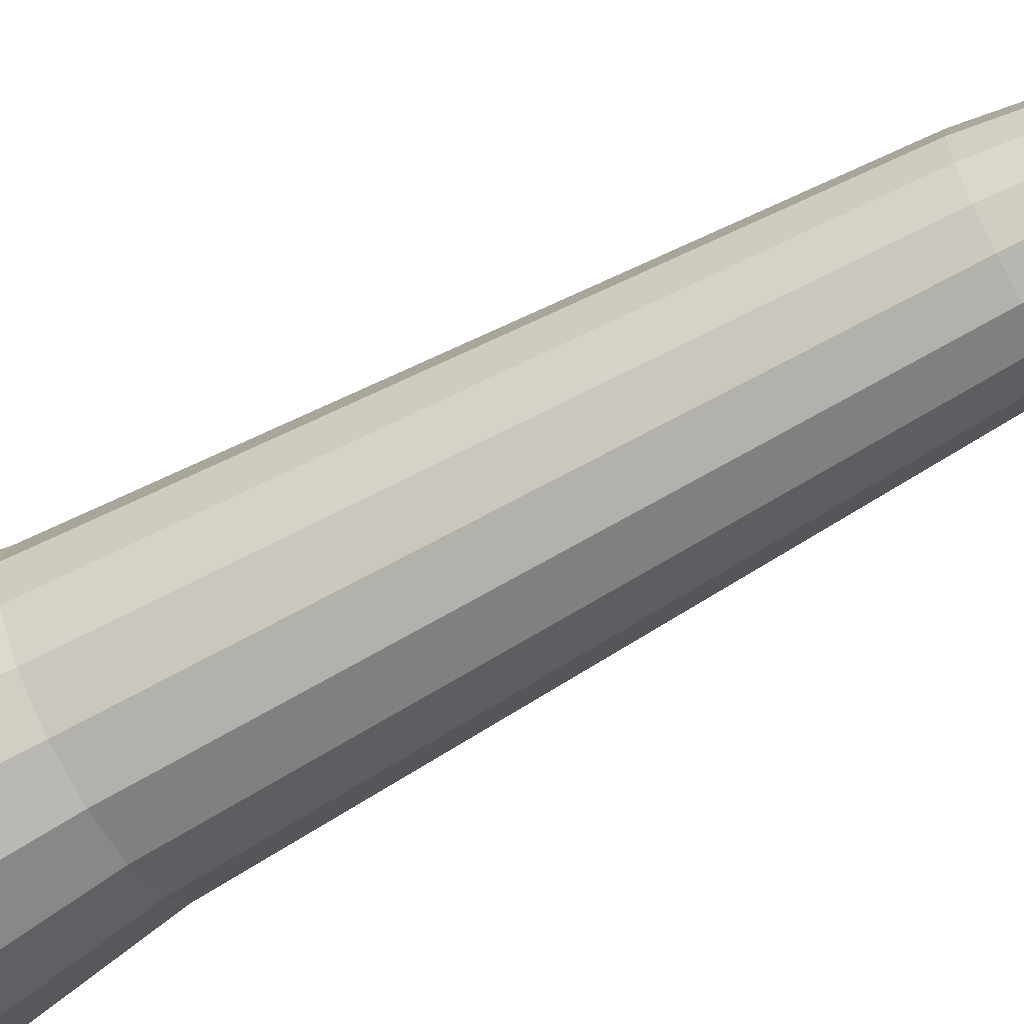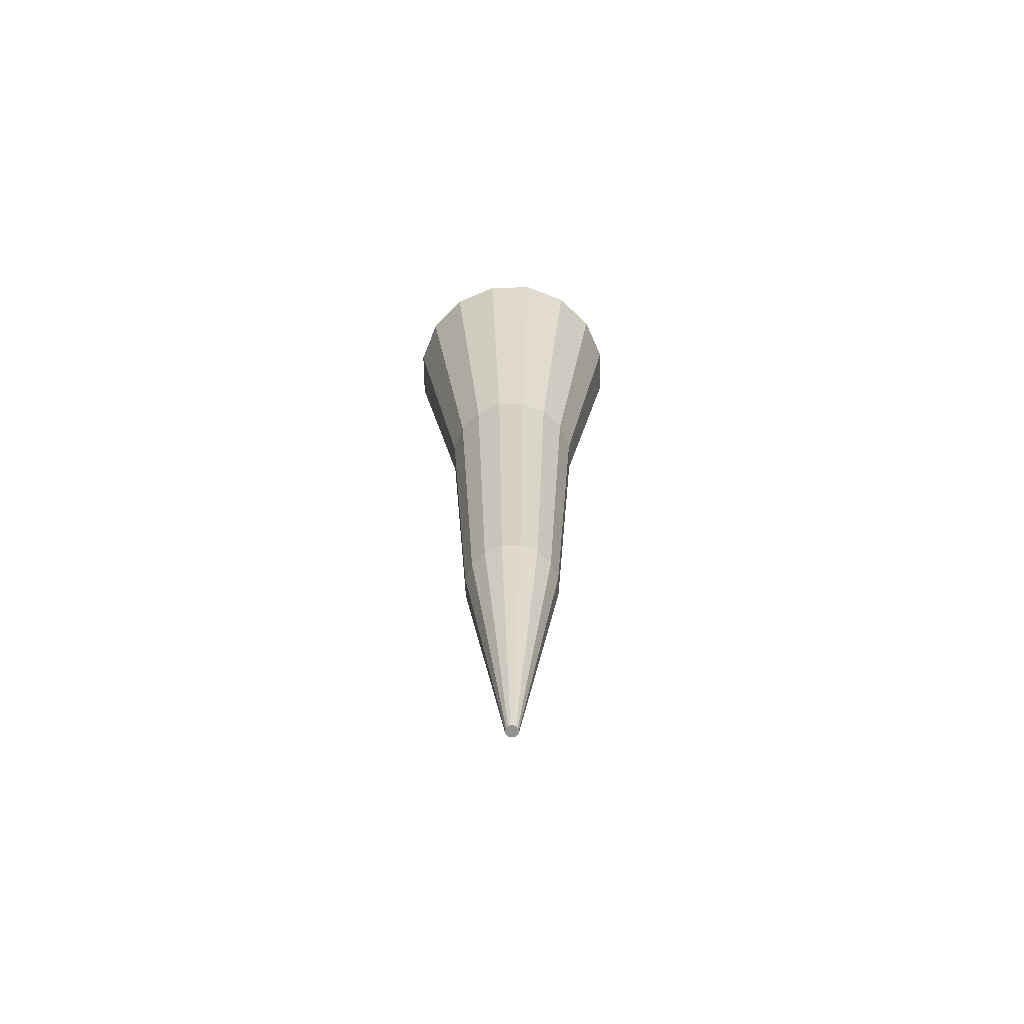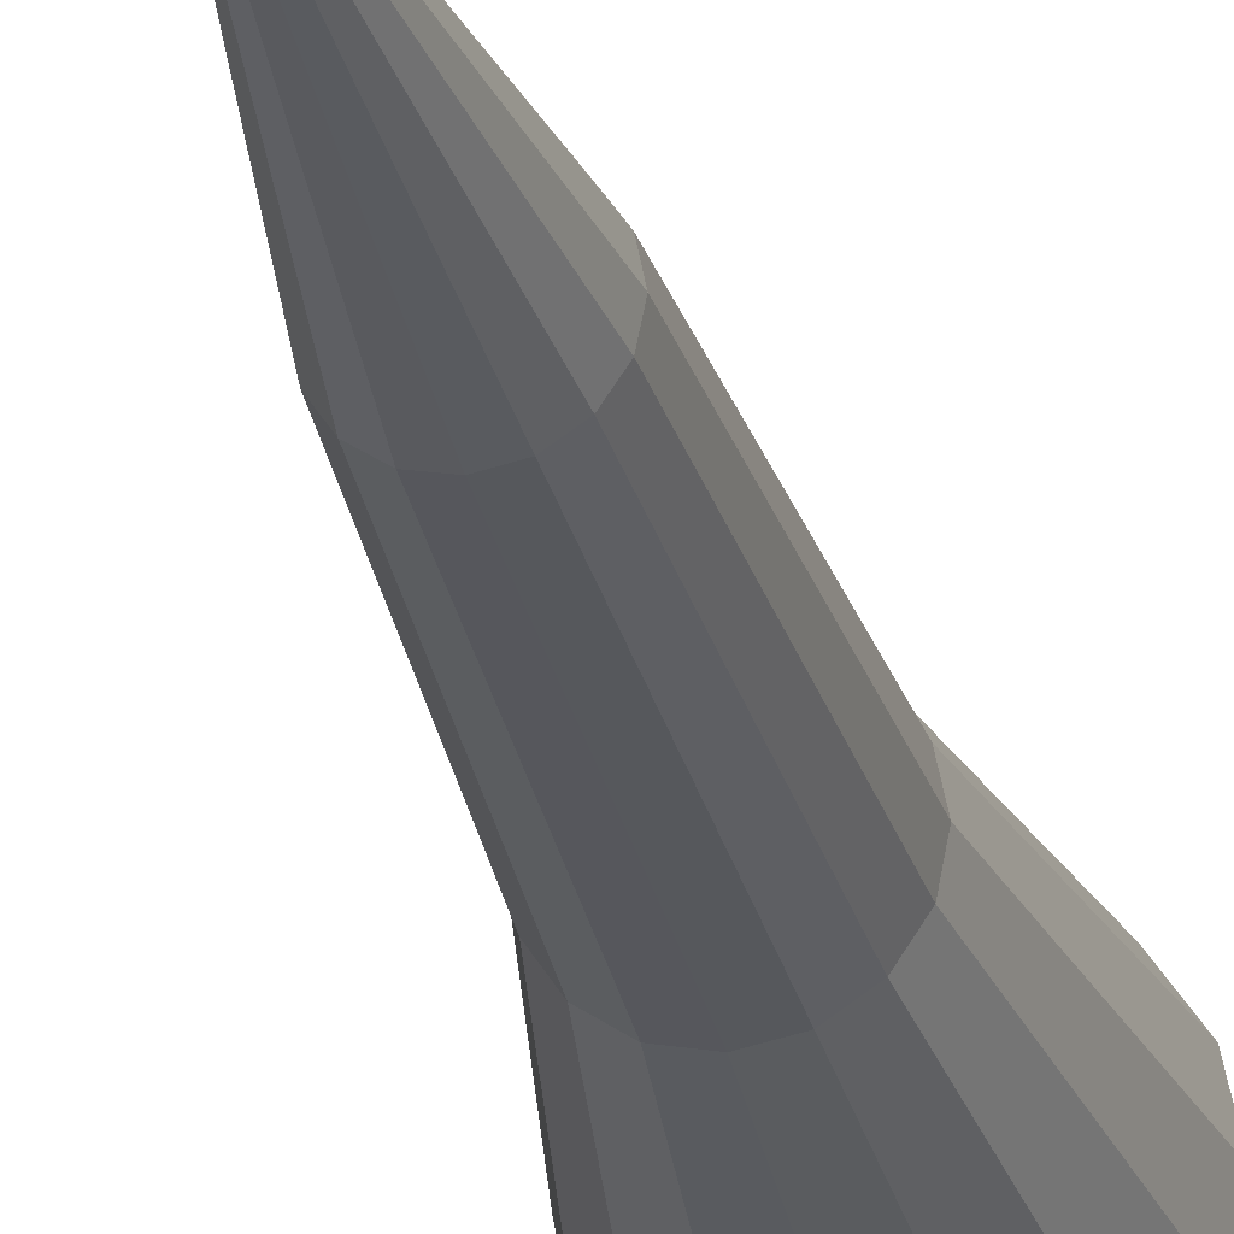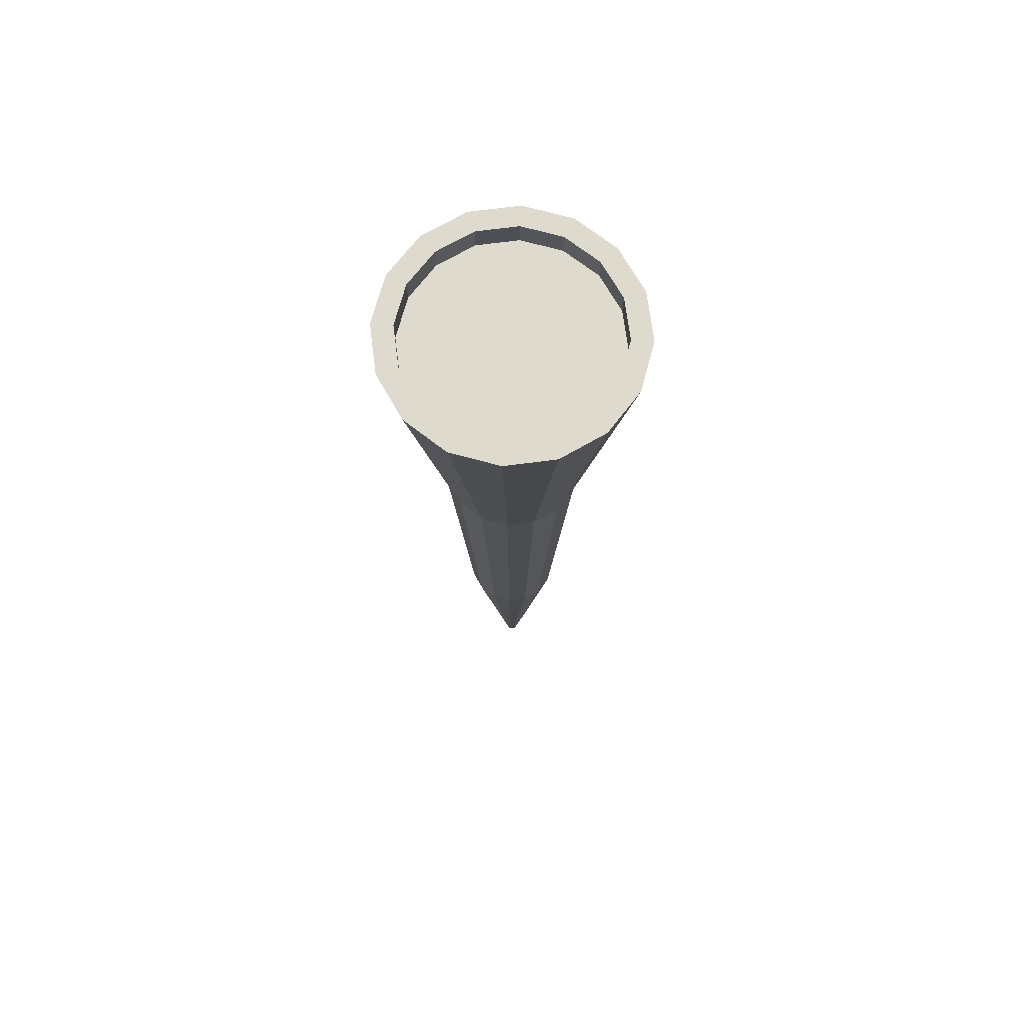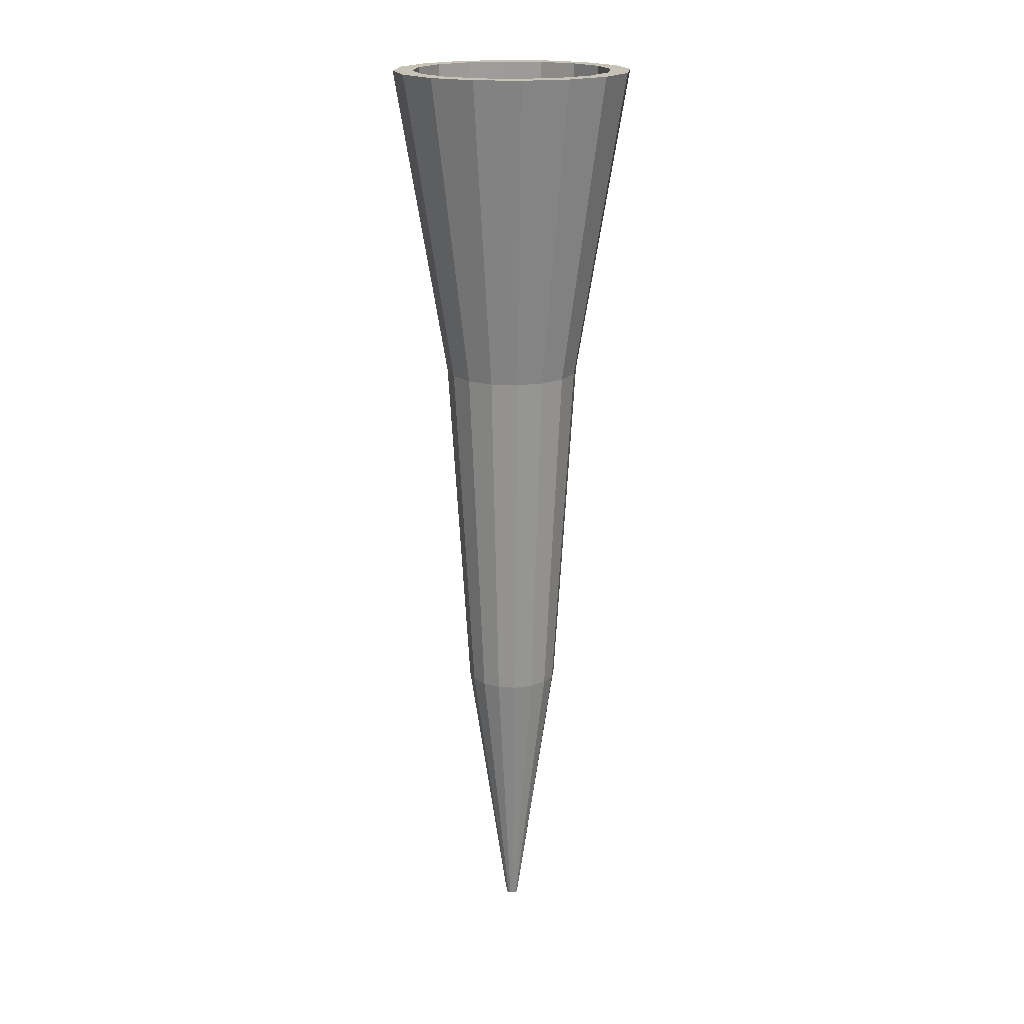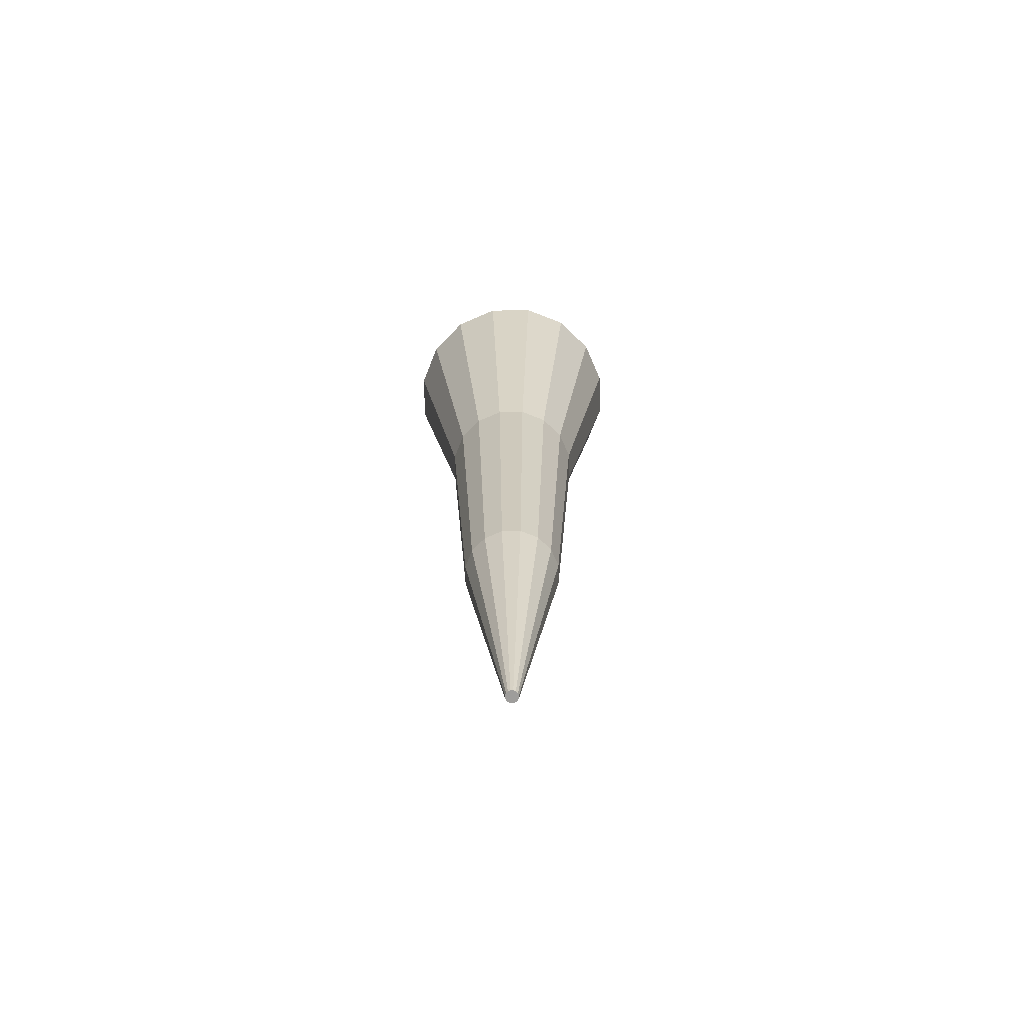
<metadata>
{"format":"obj","ext":"obj","renderer":"f3d","projection":"perspective","resolution":1024,"background":"white","views":[{"elev":-68.0,"azim":-60.9,"up":"+Z"},{"elev":-66.7,"azim":12.4,"up":"+Y"},{"elev":-25.1,"azim":11.7,"up":"+Z"},{"elev":71.3,"azim":-18.6,"up":"+Y"},{"elev":18.9,"azim":85.5,"up":"+Y"},{"elev":-70.7,"azim":-145.3,"up":"+Y"}]}
</metadata>
<code>
o Cylinder
v 0.5 0.8768 0.3575
v 0.5 1.522 0.25
v 0.5545 0.8768 0.3683
v 0.5957 1.522 0.269
v 0.6008 0.8768 0.3992
v 0.6768 1.522 0.3232
v 0.6317 0.8768 0.4455
v 0.731 1.522 0.4043
v 0.6425 0.8768 0.5
v 0.75 1.522 0.5
v 0.6317 0.8768 0.5545
v 0.731 1.522 0.5957
v 0.6008 0.8768 0.6008
v 0.6768 1.522 0.6768
v 0.5545 0.8768 0.6317
v 0.5957 1.522 0.731
v 0.5 0.8768 0.6425
v 0.5 1.522 0.75
v 0.4455 0.8768 0.6317
v 0.4043 1.522 0.731
v 0.3992 0.8768 0.6008
v 0.3232 1.522 0.6768
v 0.3683 0.8768 0.5545
v 0.269 1.522 0.5957
v 0.3575 0.8768 0.5
v 0.25 1.522 0.5
v 0.3683 0.8768 0.4455
v 0.269 1.522 0.4043
v 0.3992 0.8768 0.3992
v 0.3232 1.522 0.3232
v 0.4455 0.8768 0.3683
v 0.4043 1.522 0.269
v 0.5 0.1484 0.402
v 0.5375 0.1484 0.4094
v 0.5693 0.1484 0.4307
v 0.5906 0.1484 0.4625
v 0.598 0.1484 0.5
v 0.5906 0.1484 0.5375
v 0.5693 0.1484 0.5693
v 0.5375 0.1484 0.5906
v 0.5 0.1484 0.598
v 0.4625 0.1484 0.5906
v 0.4307 0.1484 0.5693
v 0.4094 0.1484 0.5375
v 0.402 0.1484 0.5
v 0.4094 0.1484 0.4625
v 0.4307 0.1484 0.4307
v 0.4625 0.1484 0.4094
v 0.5 1.522 0.2914
v 0.5798 1.522 0.3073
v 0.6475 1.522 0.3525
v 0.6927 1.522 0.4202
v 0.7086 1.522 0.5
v 0.6927 1.522 0.5798
v 0.6475 1.522 0.6475
v 0.5798 1.522 0.6927
v 0.5 1.522 0.7086
v 0.4202 1.522 0.6927
v 0.3525 1.522 0.6475
v 0.3073 1.522 0.5798
v 0.2914 1.522 0.5
v 0.3073 1.522 0.4202
v 0.3525 1.522 0.3525
v 0.4202 1.522 0.3073
v 0.5 1.469 0.2914
v 0.5798 1.469 0.3073
v 0.6475 1.469 0.3525
v 0.6927 1.469 0.4202
v 0.7086 1.469 0.5
v 0.6927 1.469 0.5798
v 0.6475 1.469 0.6475
v 0.5798 1.469 0.6927
v 0.5 1.469 0.7086
v 0.4202 1.469 0.6927
v 0.3525 1.469 0.6475
v 0.3073 1.469 0.5798
v 0.2914 1.469 0.5
v 0.3073 1.469 0.4202
v 0.3525 1.469 0.3525
v 0.4202 1.469 0.3073
v 0.5 -0.4392 0.4874
v 0.5048 -0.4392 0.4884
v 0.5089 -0.4392 0.4911
v 0.5116 -0.4392 0.4952
v 0.5126 -0.4392 0.5
v 0.5116 -0.4392 0.5048
v 0.5089 -0.4392 0.5089
v 0.5048 -0.4392 0.5116
v 0.5 -0.4392 0.5126
v 0.4952 -0.4392 0.5116
v 0.4911 -0.4392 0.5089
v 0.4884 -0.4392 0.5048
v 0.4874 -0.4392 0.5
v 0.4884 -0.4392 0.4952
v 0.4911 -0.4392 0.4911
v 0.4952 -0.4392 0.4884
f 2 3 1
f 4 5 3
f 6 7 5
f 8 9 7
f 10 11 9
f 12 13 11
f 14 15 13
f 16 17 15
f 18 19 17
f 20 21 19
f 22 23 21
f 24 25 23
f 26 27 25
f 28 29 27
f 2 64 49
f 30 31 29
f 32 1 31
f 9 36 7
f 35 36 84 83
f 19 41 17
f 29 46 27
f 5 34 3
f 15 39 13
f 25 44 23
f 11 37 9
f 21 42 19
f 31 47 29
f 7 35 5
f 17 40 15
f 3 33 1
f 27 45 25
f 13 38 11
f 21 44 43
f 1 48 31
f 53 70 54
f 8 53 10
f 18 58 20
f 28 63 30
f 4 51 6
f 14 56 16
f 24 61 26
f 10 54 12
f 20 59 22
f 30 64 32
f 6 52 8
f 16 57 18
f 4 49 50
f 28 61 62
f 12 55 14
f 22 60 24
f 61 78 62
f 54 71 55
f 62 79 63
f 55 72 56
f 63 80 64
f 56 73 57
f 49 66 50
f 64 65 49
f 57 74 58
f 50 67 51
f 58 75 59
f 51 68 52
f 59 76 60
f 52 69 53
f 60 77 61
f 2 4 3
f 4 6 5
f 6 8 7
f 8 10 9
f 10 12 11
f 12 14 13
f 14 16 15
f 16 18 17
f 18 20 19
f 20 22 21
f 22 24 23
f 24 26 25
f 26 28 27
f 28 30 29
f 2 32 64
f 30 32 31
f 32 2 1
f 9 37 36
f 42 43 91 90
f 34 35 83 82
f 41 42 90 89
f 48 33 81 96
f 33 34 82 81
f 40 41 89 88
f 47 48 96 95
f 39 40 88 87
f 46 47 95 94
f 38 39 87 86
f 45 46 94 93
f 37 38 86 85
f 44 45 93 92
f 19 42 41
f 29 47 46
f 5 35 34
f 15 40 39
f 25 45 44
f 11 38 37
f 21 43 42
f 31 48 47
f 7 36 35
f 17 41 40
f 3 34 33
f 27 46 45
f 13 39 38
f 21 23 44
f 1 33 48
f 53 69 70
f 8 52 53
f 18 57 58
f 28 62 63
f 4 50 51
f 14 55 56
f 24 60 61
f 10 53 54
f 20 58 59
f 30 63 64
f 6 51 52
f 16 56 57
f 4 2 49
f 28 26 61
f 12 54 55
f 22 59 60
f 61 77 78
f 54 70 71
f 62 78 79
f 55 71 72
f 63 79 80
f 56 72 73
f 49 65 66
f 64 80 65
f 57 73 74
f 50 66 67
f 58 74 75
f 51 67 68
f 59 75 76
f 52 68 69
f 60 76 77
f 84 88 92
f 96 81 82
f 82 83 84
f 84 85 86
f 86 87 88
f 88 89 90
f 90 91 92
f 92 93 96
f 93 94 96
f 94 95 96
f 96 82 84
f 84 86 88
f 88 90 92
f 96 84 92
f 43 44 92 91
f 36 37 85 84
f 75 71 67
f 67 66 65
f 65 80 79
f 79 78 77
f 77 76 75
f 75 74 73
f 73 72 71
f 71 70 69
f 69 68 67
f 67 65 79
f 79 77 67
f 77 75 67
f 75 73 71
f 71 69 67

</code>
